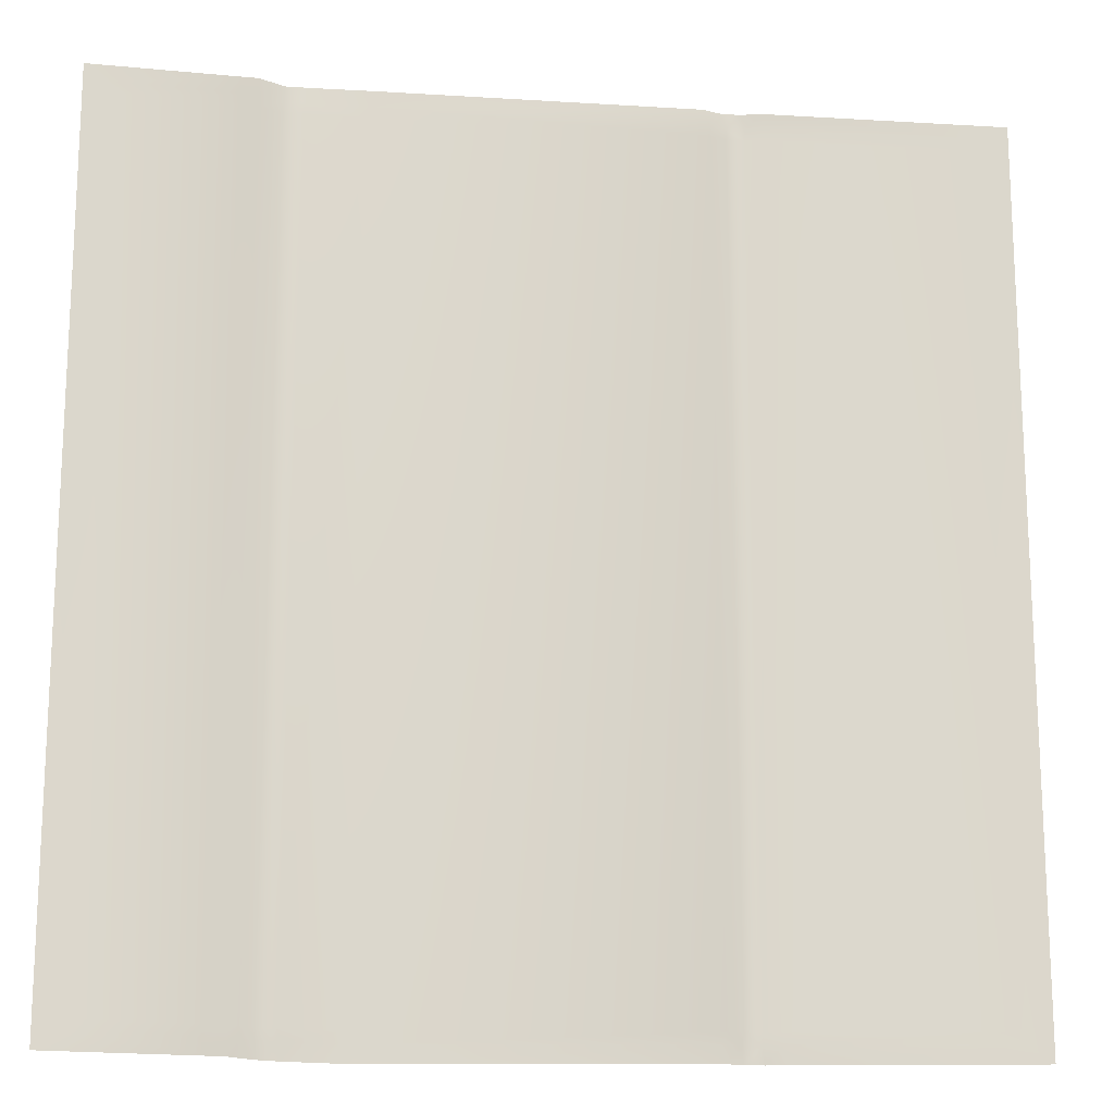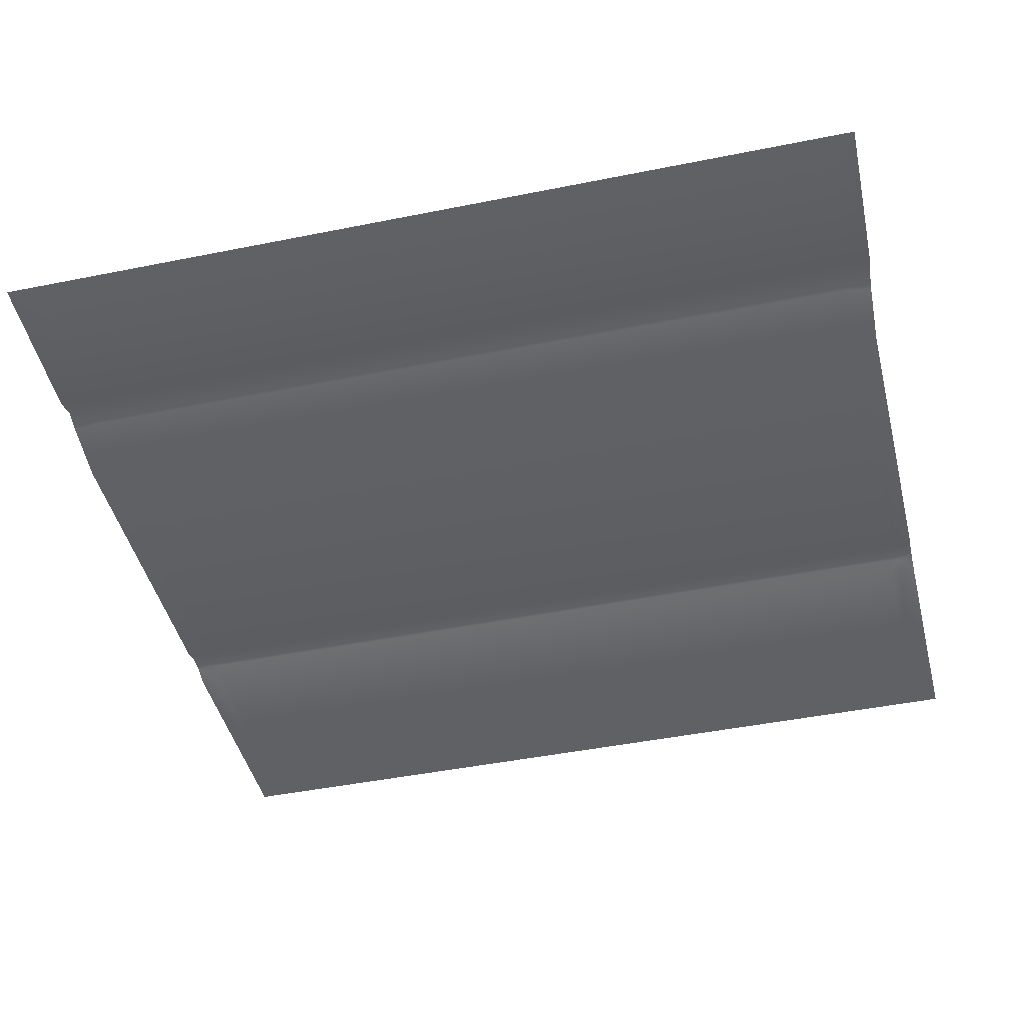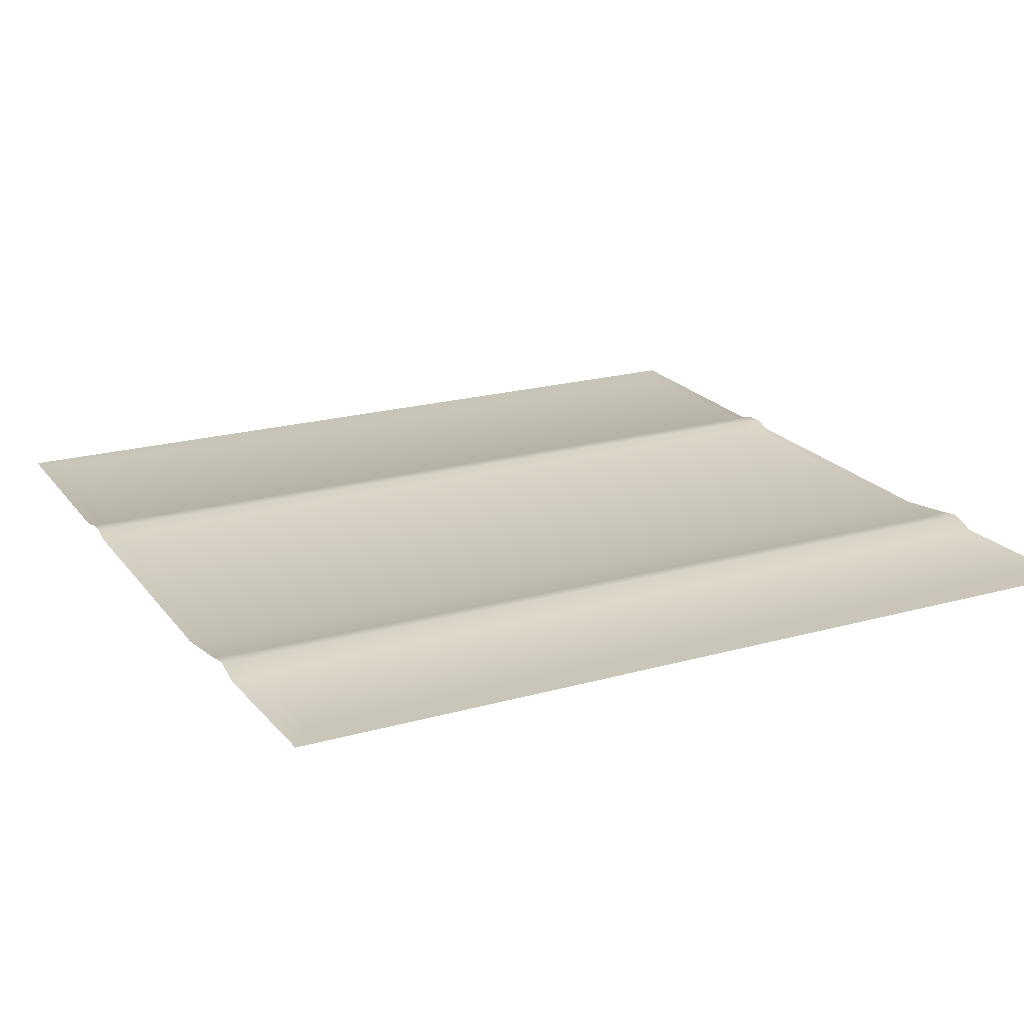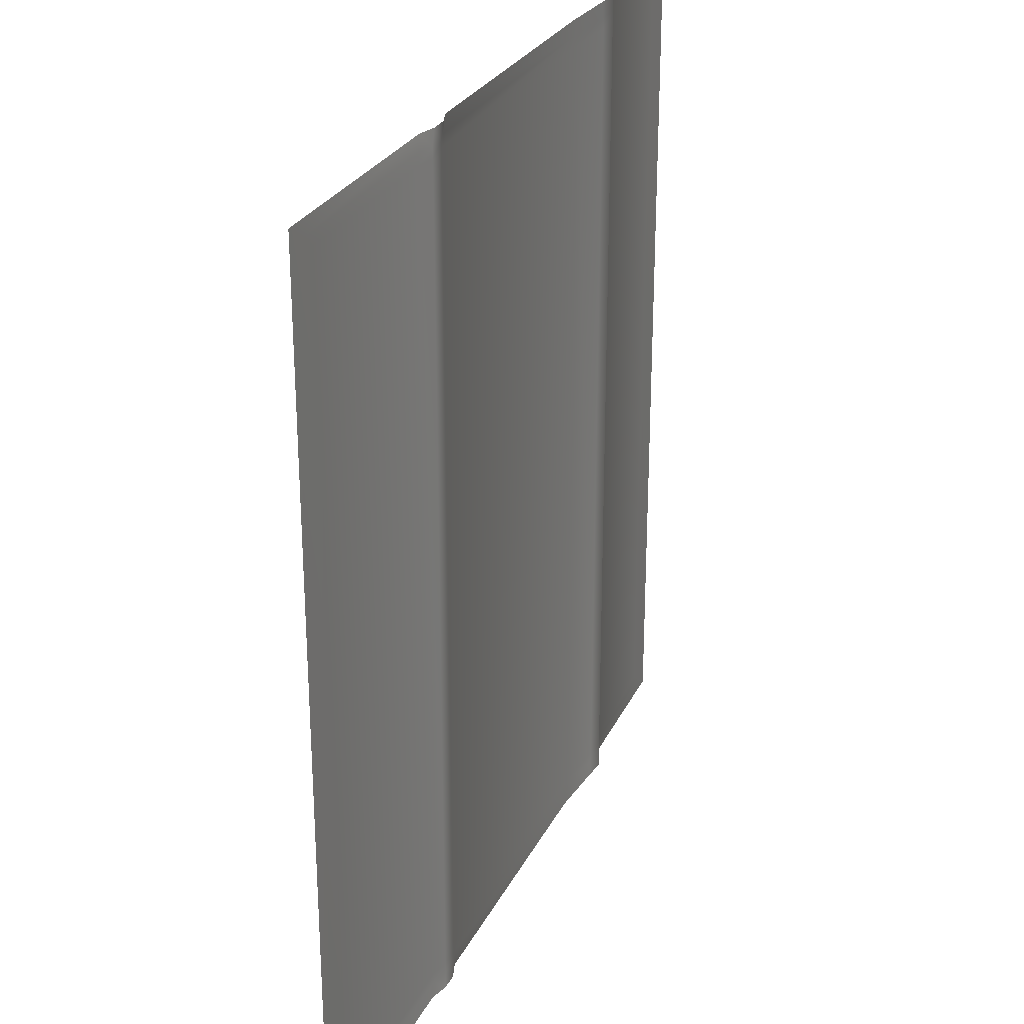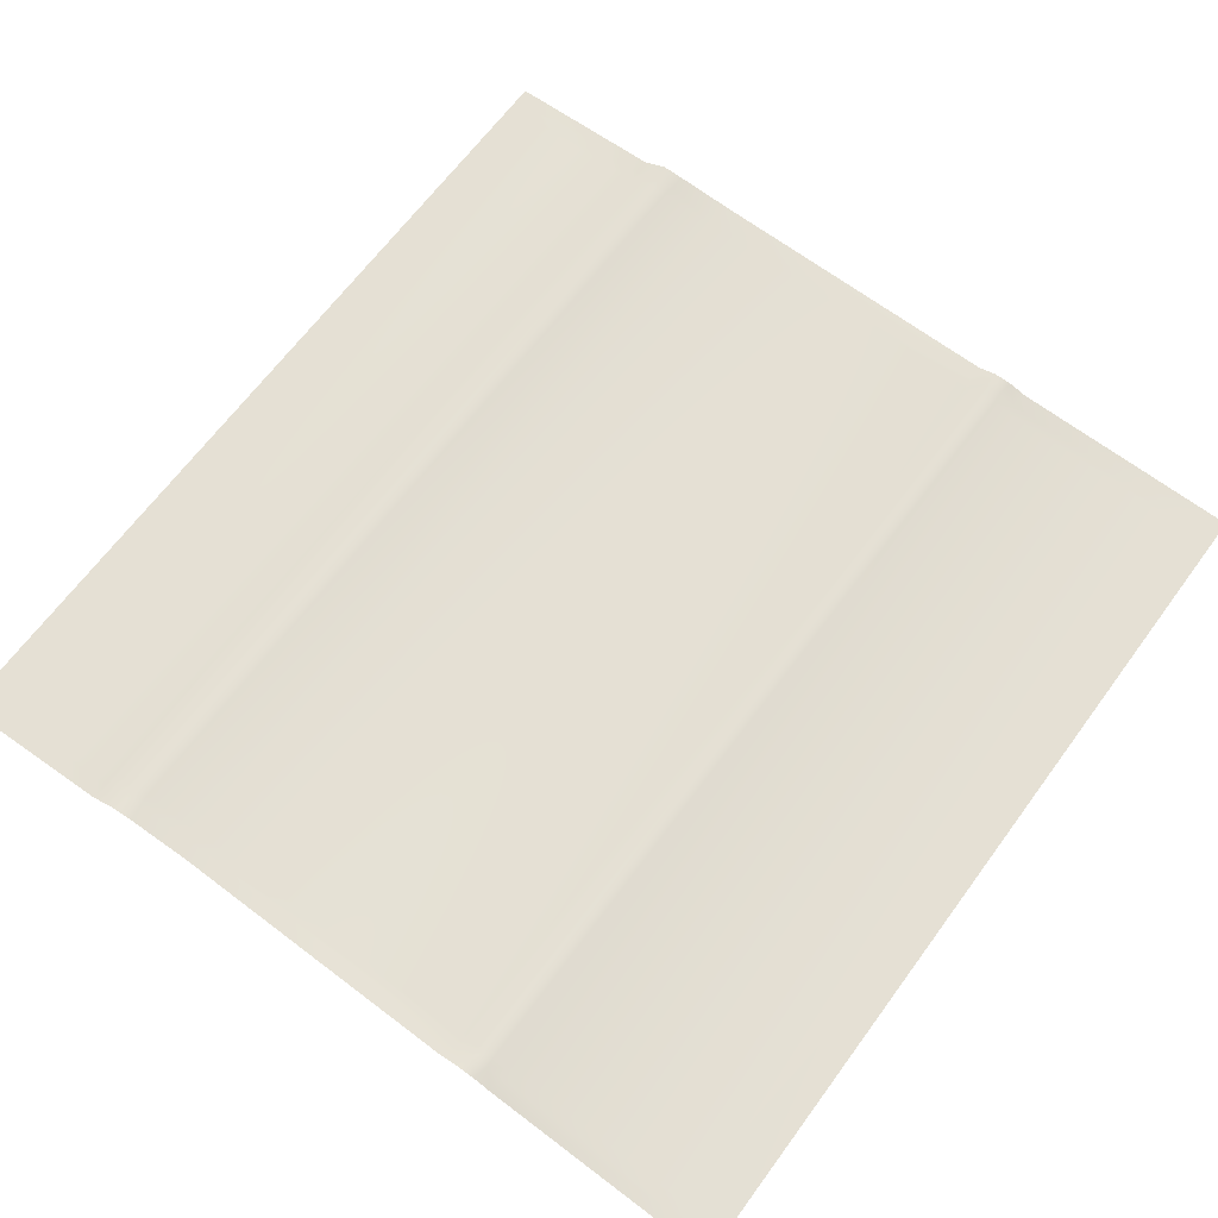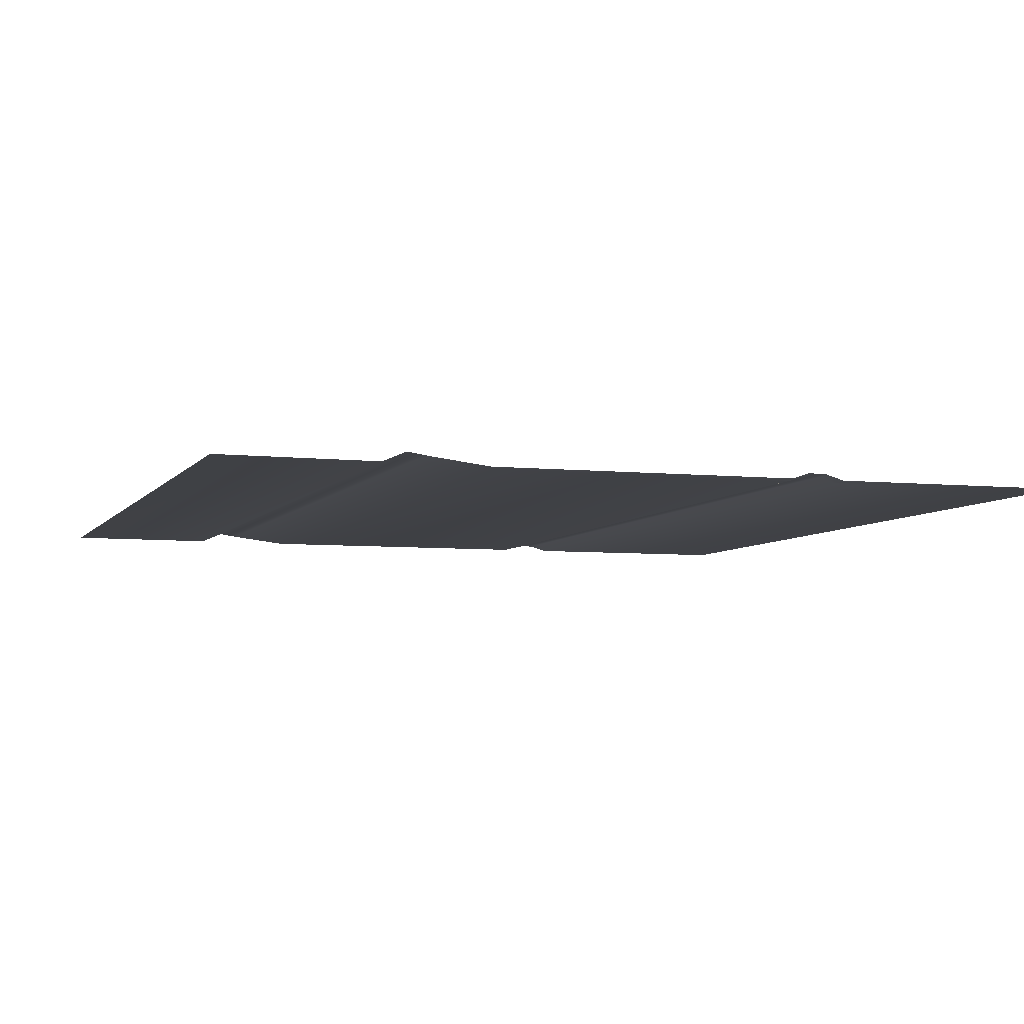
<metadata>
{"format":"obj","ext":"obj","renderer":"f3d","projection":"perspective","resolution":1024,"background":"white","views":[{"elev":-16.6,"azim":-9.3,"up":"+Z"},{"elev":-45.8,"azim":-77.0,"up":"+Y"},{"elev":20.4,"azim":-117.2,"up":"+Y"},{"elev":27.7,"azim":111.6,"up":"+Z"},{"elev":65.7,"azim":36.3,"up":"+Y"},{"elev":-5.8,"azim":-18.9,"up":"+Y"}]}
</metadata>
<code>
o Carpet_2_Plane.007
v -1.336 0 -1.44
v -1.336 0 1.513
v 1.498 0 -1.425
v 1.498 0 1.528
v -0.8907 0 -1.447
v -0.8907 0 1.505
v 0.783 0 1.512
v 0.783 0 -1.44
v -0.5466 0 -1.462
v -0.5466 0 1.491
v -0.8126 0.03327 -1.451
v -0.8126 0.03327 1.501
v -0.7448 0.02343 1.497
v -0.7448 0.02343 -1.455
v 0.6049 0 1.513
v 0.6049 0 -1.44
v 0.6636 0.01917 1.513
v 0.6636 0.01917 -1.44
v 0.7233 0.01765 1.512
v 0.7233 0.01765 -1.44
v -1.377 -0.000357 -1.478
v -1.377 -0.000357 1.554
v 1.548 -0.000357 -1.464
v 1.548 -0.000357 1.567
v -0.8907 -0.000357 -1.486
v -0.8907 -0.000357 1.546
v 0.7883 -0.000357 1.551
v 0.7813 -0.000357 -1.48
v -0.5321 -0.000357 -1.501
v -0.5321 -0.000357 1.53
v -0.8093 0.03431 -1.49
v -0.8093 0.03431 1.542
v -0.7386 0.02406 1.537
v -0.7386 0.02406 -1.494
v 0.6027 -0.000357 1.552
v 0.5957 -0.000357 -1.48
v 0.6639 0.01961 1.552
v 0.6569 0.01961 -1.48
v 0.7261 0.01804 1.551
v 0.7191 0.01804 -1.48
v -1.456 -0.000867 -1.533
v -1.456 -0.000867 1.612
v 1.637 -0.000867 -1.521
v 1.637 -0.000867 1.624
v -0.8962 -0.000867 -1.541
v -0.8929 -0.000867 1.604
v 0.7774 -0.000867 1.607
v 0.7937 -0.000867 -1.538
v -0.5171 -0.000867 -1.558
v -0.5137 -0.000867 1.587
v -0.8103 0.03579 -1.546
v -0.8069 0.03579 1.599
v -0.7321 0.02496 1.595
v -0.7355 0.02496 -1.55
v 0.5812 -0.000867 1.607
v 0.5975 -0.000867 -1.538
v 0.6458 0.02025 1.607
v 0.6622 0.02025 -1.538
v 0.7116 0.01859 1.607
v 0.728 0.01859 -1.538
f 7 3 8
f 1 6 5
f 20 7 8
f 5 12 11
f 11 13 14
f 14 10 9
f 16 17 18
f 18 19 20
f 36 49 29
f 30 53 50
f 23 48 28
f 21 45 41
f 29 54 34
f 30 55 35
f 22 41 42
f 24 47 44
f 38 56 36
f 23 44 43
f 35 57 37
f 34 51 31
f 25 51 45
f 40 58 38
f 26 52 32
f 22 46 26
f 37 59 39
f 33 52 53
f 39 47 27
f 28 60 40
f 10 16 9
f 7 4 3
f 1 2 6
f 20 19 7
f 5 6 12
f 11 12 13
f 14 13 10
f 16 15 17
f 18 17 19
f 36 56 49
f 30 33 53
f 23 43 48
f 21 25 45
f 29 49 54
f 30 50 55
f 22 21 41
f 24 27 47
f 38 58 56
f 23 24 44
f 35 55 57
f 34 54 51
f 25 31 51
f 40 60 58
f 26 46 52
f 22 42 46
f 37 57 59
f 33 32 52
f 39 59 47
f 28 48 60
f 10 15 16
f 16 29 9
f 3 28 8
f 16 38 36
f 2 21 22
f 6 32 12
f 4 27 24
f 15 30 35
f 15 37 17
f 3 24 23
f 13 32 33
f 18 40 38
f 11 25 5
f 2 26 6
f 10 33 30
f 19 37 39
f 9 34 14
f 20 28 40
f 7 39 27
f 1 25 21
f 14 31 11
f 16 36 29
f 3 23 28
f 16 18 38
f 2 1 21
f 6 26 32
f 4 7 27
f 15 10 30
f 15 35 37
f 3 4 24
f 13 12 32
f 18 20 40
f 11 31 25
f 2 22 26
f 10 13 33
f 19 17 37
f 9 29 34
f 20 8 28
f 7 19 39
f 1 5 25
f 14 34 31

</code>
